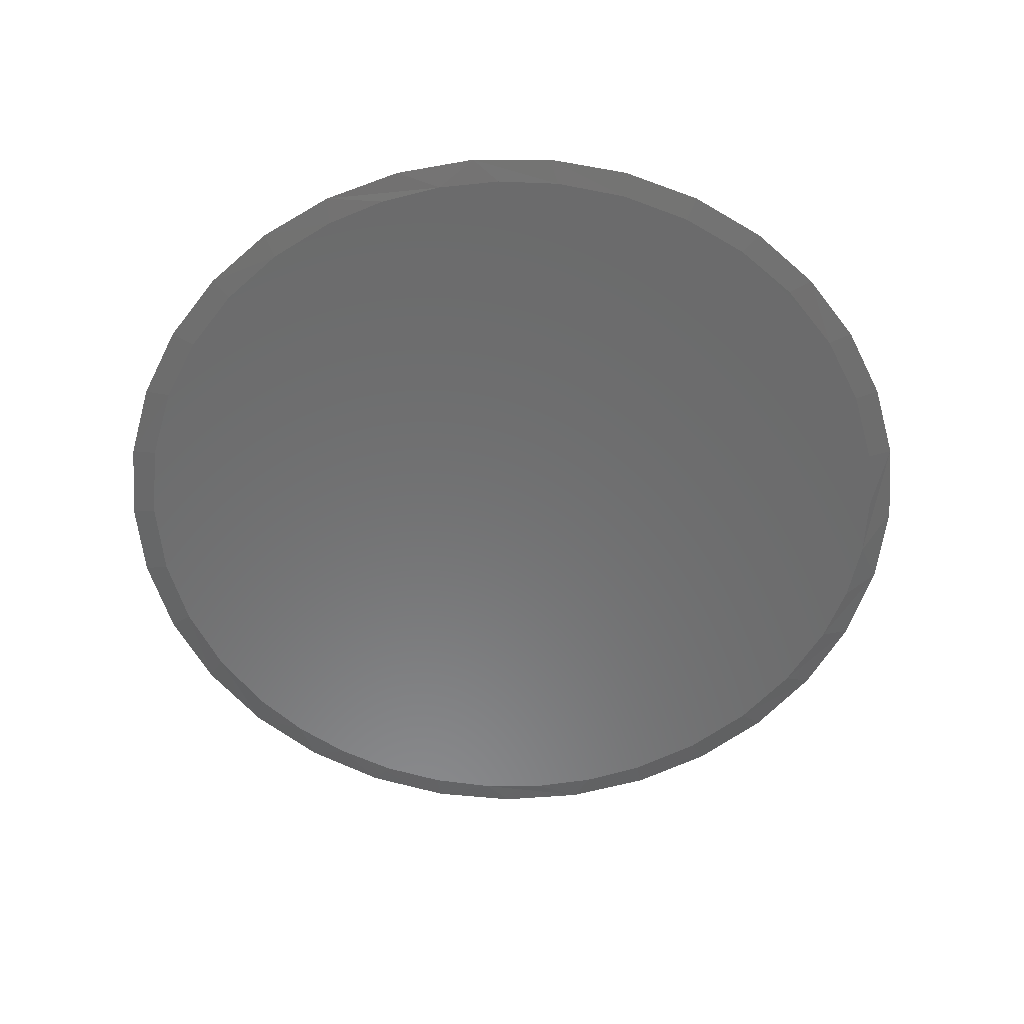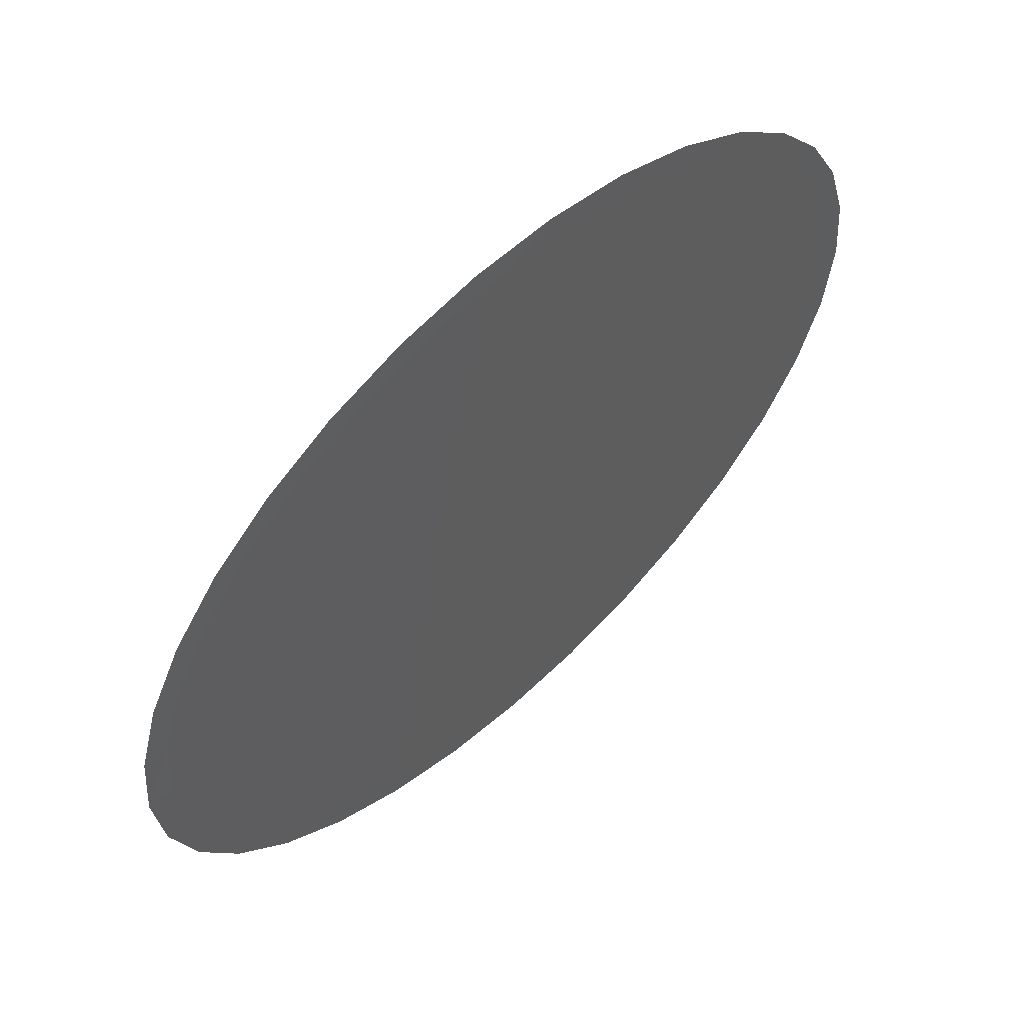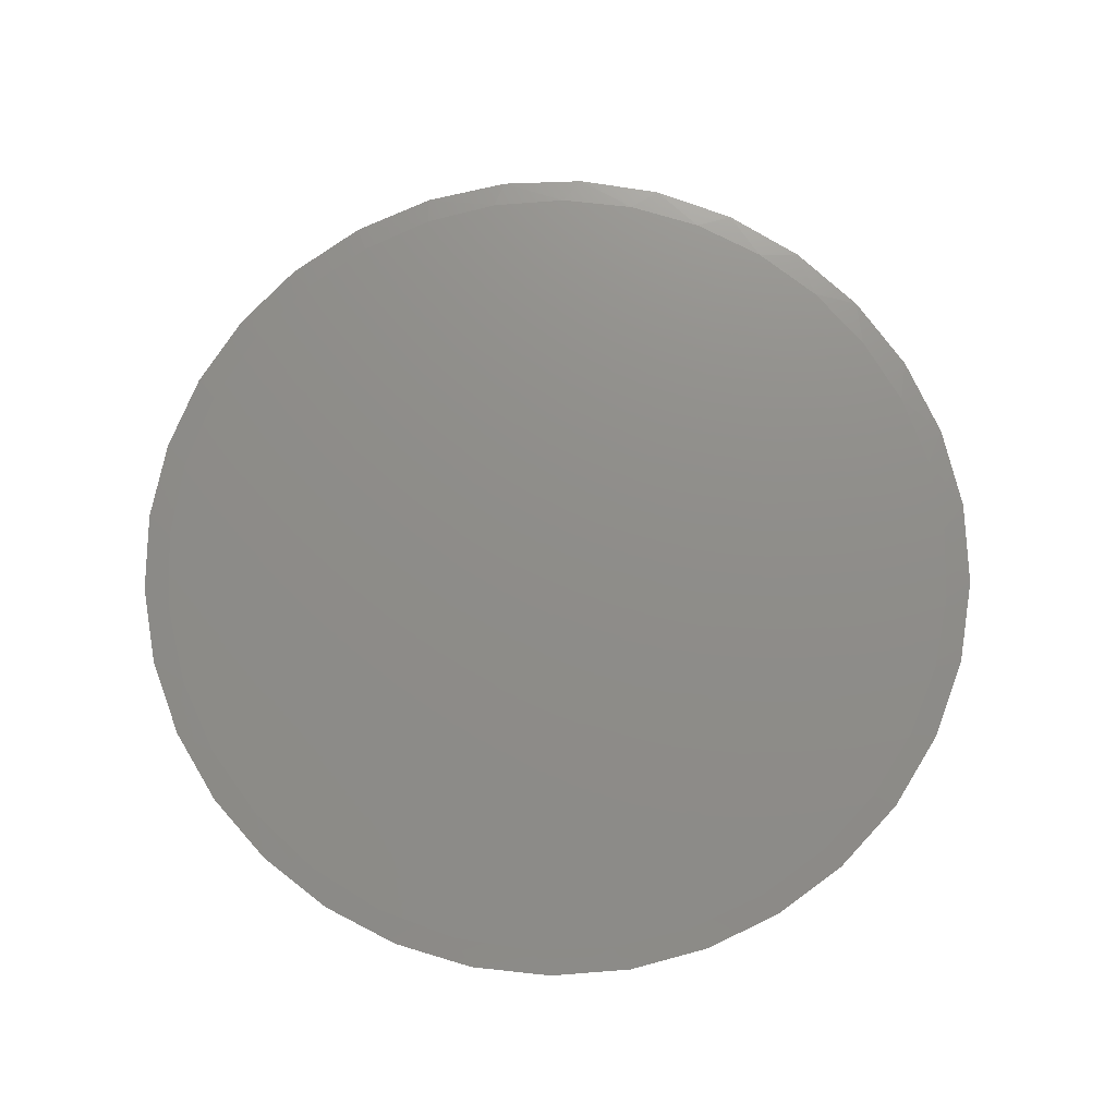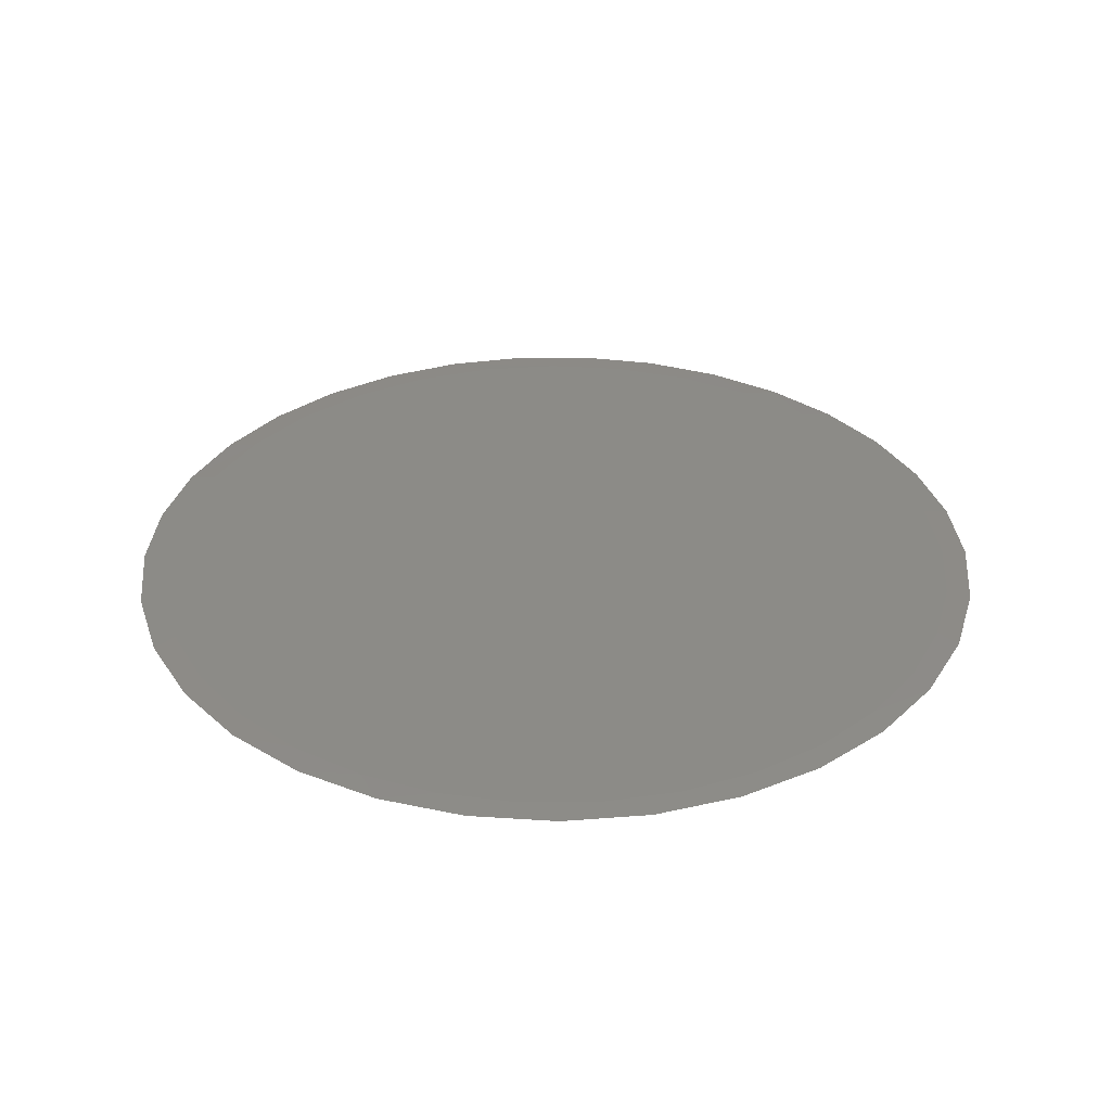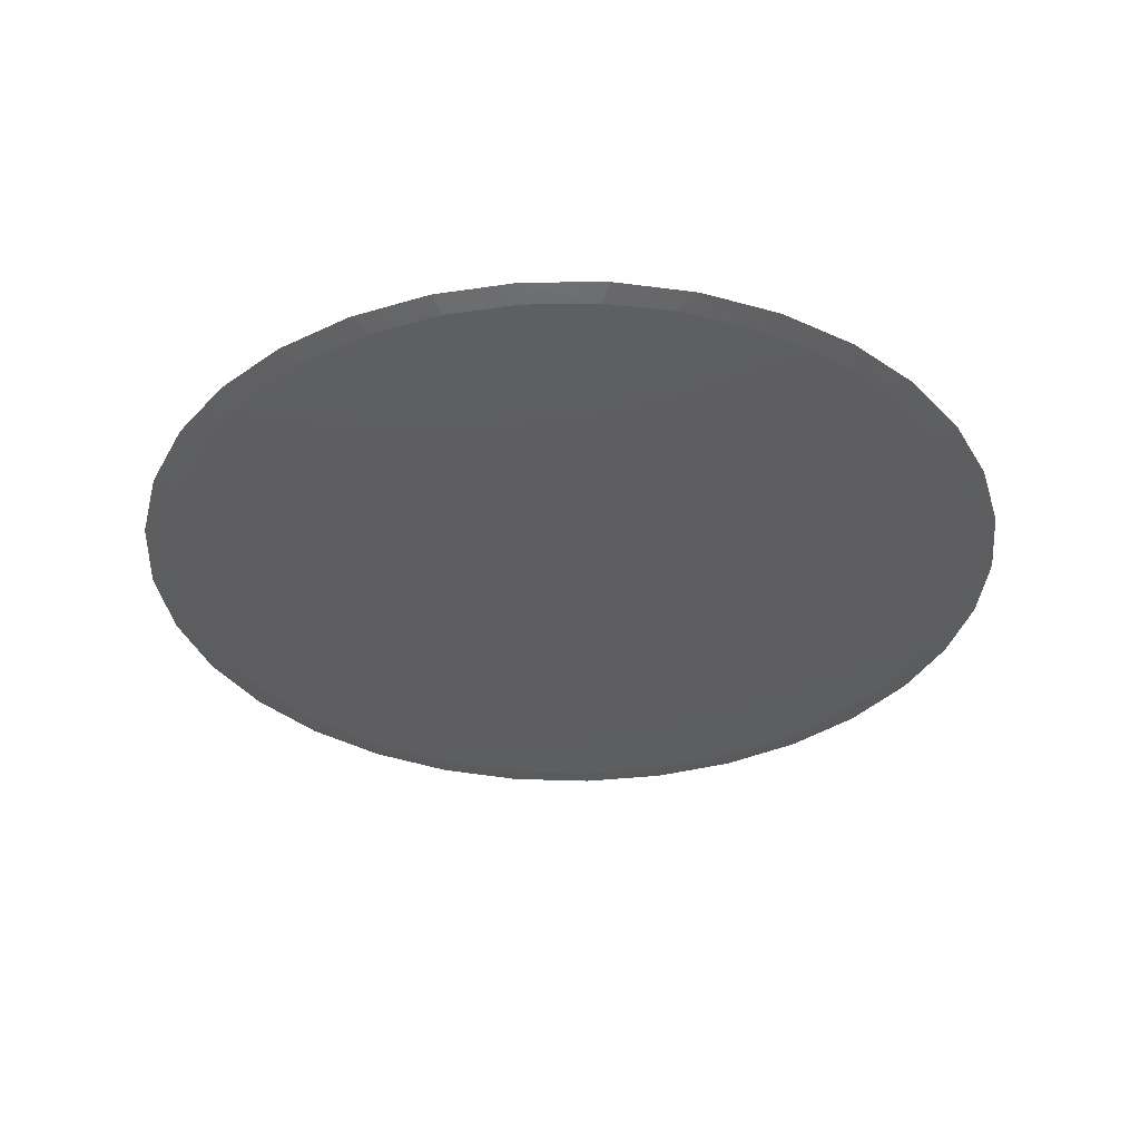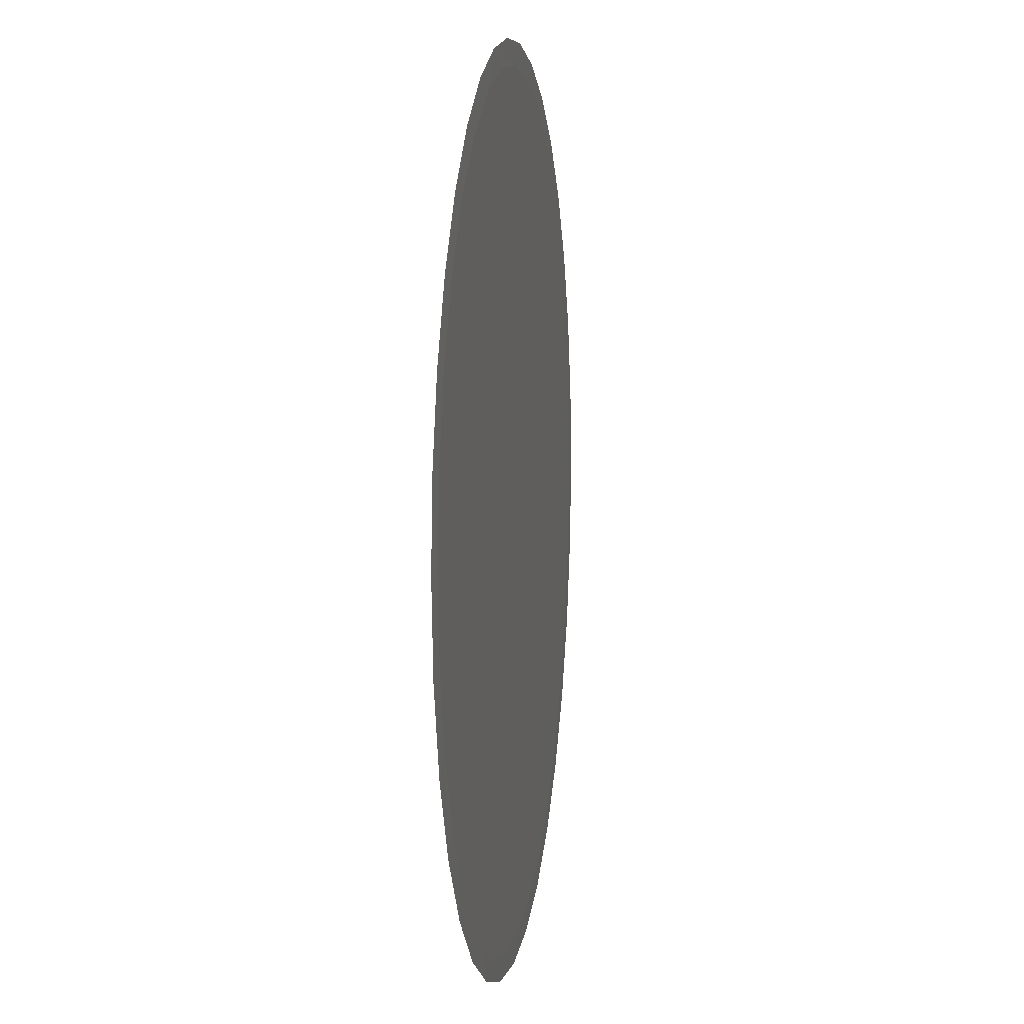
<metadata>
{"format":"stl","ext":"stl","renderer":"f3d","projection":"perspective","resolution":1024,"background":"white","views":[{"elev":-57.1,"azim":-169.4,"up":"+Z"},{"elev":61.3,"azim":-42.7,"up":"+Y"},{"elev":74.1,"azim":-131.5,"up":"+Z"},{"elev":33.6,"azim":-0.5,"up":"+Z"},{"elev":-35.5,"azim":148.9,"up":"+Z"},{"elev":6.7,"azim":-81.6,"up":"+Y"}]}
</metadata>
<code>
# stl→obj: 103 verts, 202 faces
v 0.5923 -0.3905 0.006528
v 0.5049 -0.497 0.006528
v 0.5164 -0.4264 0
v 0.3984 -0.5844 0.006528
v 0.2769 -0.6493 0.006528
v 0.3647 -0.5596 0
v 0.4456 -0.4988 0
v 0.145 -0.6893 0.006528
v 0.007895 -0.7028 0.006528
v 0.1783 -0.6414 0
v 0.2754 -0.6074 0
v -0.1292 -0.6893 0.006528
v -0.02564 -0.6628 0
v 0.07718 -0.66 0
v -0.6239 -0.203 0
v -0.6414 -0.269 0.006528
v -0.6814 -0.1371 0.006528
v -0.6949 -2.019e-07 0.006528
v -0.6558 -1.906e-07 0
v -0.6478 -0.1027 0
v 0.5754 -0.3441 0
v 0.6282 -0.2359 0
v 0.6572 -0.269 0.006528
v 0.6606 -0.1199 0
v 0.6972 -0.1371 0.006528
v 0.6715 -1.11e-16 0
v 0.7107 -3.17e-14 0.006528
v -0.1276 -0.6497 0
v -0.2611 -0.6493 0.006528
v -0.2454 -0.6134 0
v -0.3826 -0.5844 0.006528
v -0.3543 -0.5561 0
v -0.5849 -0.2984 0
v -0.5316 -0.3865 0
v -0.5765 -0.3905 0.006528
v -0.4509 -0.4796 0
v -0.4891 -0.497 0.006528
v -0.05695 0.6998 0.006528
v 0.07274 0.6998 0.006528
v 0.007894 0.6637 0
v 0.1077 0.6561 0
v 0.2002 0.676 0.006528
v -0.6081 0.2469 0
v -0.5897 0.37 0.006528
v -0.5502 0.3591 0
v -0.6475 0.2539 0.006528
v -0.6437 0.1257 0
v -0.683 0.1291 0.006528
v 0.6633 0.2539 0.006528
v 0.566 0.3591 0
v 0.6054 0.37 0.006528
v 0.6239 0.2469 0
v 0.6987 0.1291 0.006528
v 0.6595 0.1257 0
v -0.5115 0.4735 0.006528
v -0.4795 0.4505 0
v -0.4156 0.5609 0.006528
v -0.394 0.5281 0
v -0.09191 0.6561 0
v -0.1894 0.6336 0
v -0.1844 0.676 0.006528
v -0.2963 0.5898 0
v -0.3054 0.6291 0.006528
v 0.2052 0.6336 0
v 0.3212 0.6291 0.006528
v 0.3121 0.5898 0
v 0.4314 0.5609 0.006528
v 0.4098 0.5281 0
v 0.5273 0.4735 0.006528
v 0.4953 0.4505 0
v -0.05332 -0.6608 0.007812
v 0.06915 -0.6608 0.007812
v -0.1737 -0.6383 0.007812
v 0.1895 -0.6383 0.007812
v -0.2879 -0.5941 0.007812
v 0.3037 -0.5941 0.007812
v -0.392 -0.5296 0.007812
v 0.4079 -0.5296 0.007812
v -0.4825 -0.4471 0.007812
v 0.4984 -0.4471 0.007812
v -0.5563 -0.3494 0.007812
v 0.5722 -0.3493 0.007812
v -0.6109 -0.2397 0.007812
v 0.6267 -0.2397 0.007812
v -0.6445 -0.1219 0.007812
v 0.6603 -0.1219 0.007812
v -0.6558 -3.563e-05 0.007812
v 0.6715 3.574e-05 0.007812
v -0.643 0.1294 0.007812
v 0.6588 0.1296 0.007812
v -0.6053 0.2539 0.007812
v 0.621 0.254 0.007812
v -0.5439 0.3687 0.007812
v 0.5597 0.3688 0.007812
v -0.4614 0.4692 0.007812
v 0.4771 0.4693 0.007812
v -0.3609 0.5518 0.007812
v 0.3765 0.5518 0.007812
v -0.2461 0.6131 0.007812
v 0.2618 0.6132 0.007812
v -0.1216 0.6509 0.007812
v 0.1373 0.6509 0.007812
v 0.007829 0.6637 0.007812
f 1 2 3
f 4 5 6
f 7 4 6
f 7 2 4
f 3 2 7
f 8 9 10
f 10 5 8
f 11 5 10
f 11 6 5
f 9 12 13
f 14 9 13
f 15 16 17
f 14 10 9
f 18 19 20
f 18 20 15
f 18 15 17
f 3 21 1
f 1 21 22
f 1 22 23
f 23 22 24
f 23 24 25
f 25 24 26
f 25 26 27
f 13 12 28
f 28 12 29
f 28 29 30
f 30 29 31
f 30 31 32
f 15 33 16
f 16 33 34
f 16 34 35
f 35 34 36
f 35 36 37
f 37 36 32
f 37 32 31
f 38 39 40
f 41 40 42
f 39 42 40
f 43 44 45
f 44 43 46
f 46 43 47
f 46 47 48
f 48 47 19
f 48 19 18
f 49 50 51
f 50 49 52
f 52 49 53
f 52 53 54
f 54 53 27
f 54 27 26
f 44 55 45
f 45 55 56
f 55 57 56
f 56 57 58
f 40 59 38
f 38 59 60
f 38 60 61
f 61 60 62
f 61 62 63
f 63 62 58
f 63 58 57
f 41 42 64
f 64 42 65
f 64 65 66
f 66 65 67
f 66 67 68
f 68 67 69
f 68 69 70
f 70 69 50
f 50 69 51
f 71 72 73
f 73 72 74
f 73 74 75
f 75 74 76
f 75 76 77
f 77 76 78
f 77 78 79
f 79 78 80
f 79 80 81
f 81 80 82
f 81 82 83
f 83 82 84
f 83 84 85
f 85 84 86
f 85 86 87
f 87 86 88
f 87 88 89
f 89 88 90
f 89 90 91
f 91 90 92
f 91 92 93
f 93 92 94
f 93 94 95
f 95 94 96
f 95 96 97
f 97 96 98
f 97 98 99
f 99 98 100
f 99 100 101
f 101 100 102
f 101 102 103
f 35 37 79
f 31 29 75
f 77 31 75
f 77 37 31
f 79 37 77
f 12 9 73
f 73 29 12
f 75 29 73
f 9 8 72
f 71 9 72
f 5 4 76
f 74 5 76
f 74 8 5
f 72 8 74
f 4 2 78
f 76 4 78
f 80 2 1
f 78 2 80
f 71 73 9
f 80 1 82
f 82 1 23
f 82 23 84
f 84 23 25
f 84 25 86
f 86 25 27
f 86 27 88
f 79 81 35
f 35 81 83
f 35 83 16
f 16 83 85
f 16 85 17
f 17 85 87
f 17 87 18
f 69 67 96
f 94 69 96
f 67 65 98
f 96 67 98
f 42 39 102
f 100 42 102
f 100 65 42
f 98 65 100
f 39 38 103
f 102 39 103
f 61 63 99
f 101 61 99
f 101 103 61
f 57 55 95
f 97 57 95
f 97 63 57
f 99 63 97
f 95 55 93
f 38 61 103
f 55 44 93
f 93 44 46
f 93 46 91
f 91 46 48
f 91 48 89
f 89 48 18
f 89 18 87
f 69 94 51
f 51 94 92
f 51 92 49
f 49 92 90
f 49 90 53
f 53 90 88
f 53 88 27
f 40 41 59
f 14 13 28
f 14 28 10
f 10 28 30
f 10 30 11
f 11 30 32
f 11 32 6
f 6 32 36
f 6 36 7
f 7 36 34
f 7 34 3
f 3 34 33
f 3 33 21
f 21 33 15
f 21 15 22
f 22 15 20
f 22 20 24
f 24 20 19
f 24 19 26
f 26 19 47
f 26 47 54
f 54 47 43
f 54 43 52
f 52 43 45
f 52 45 50
f 50 45 56
f 50 56 70
f 70 56 58
f 70 58 68
f 68 58 62
f 68 62 66
f 66 62 60
f 66 60 64
f 64 60 59
f 64 59 41

</code>
